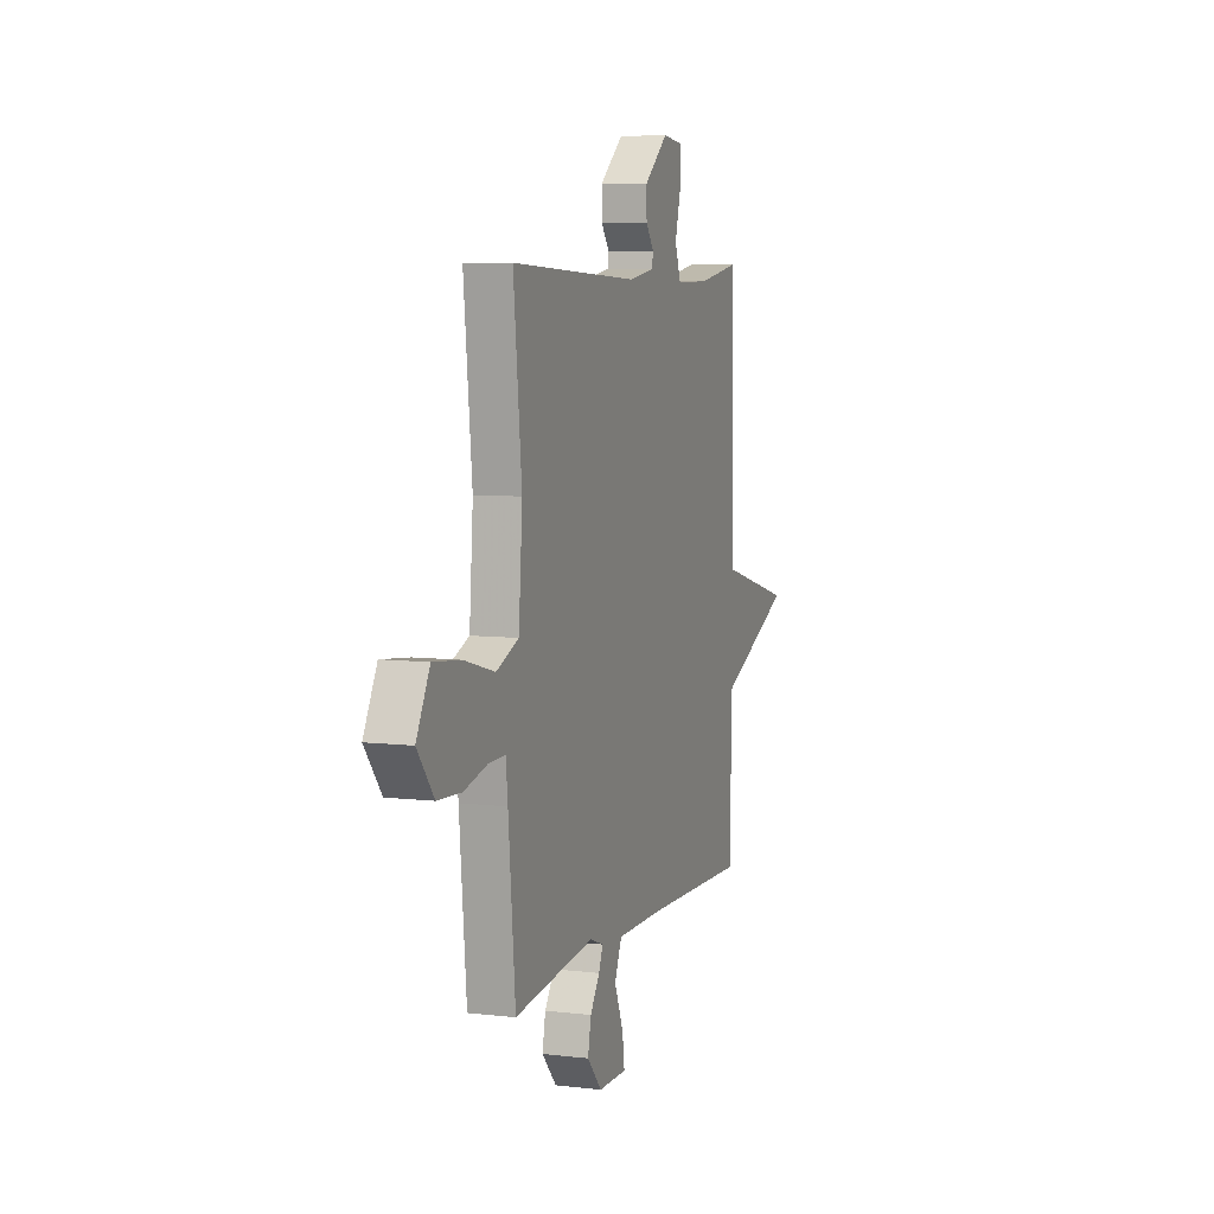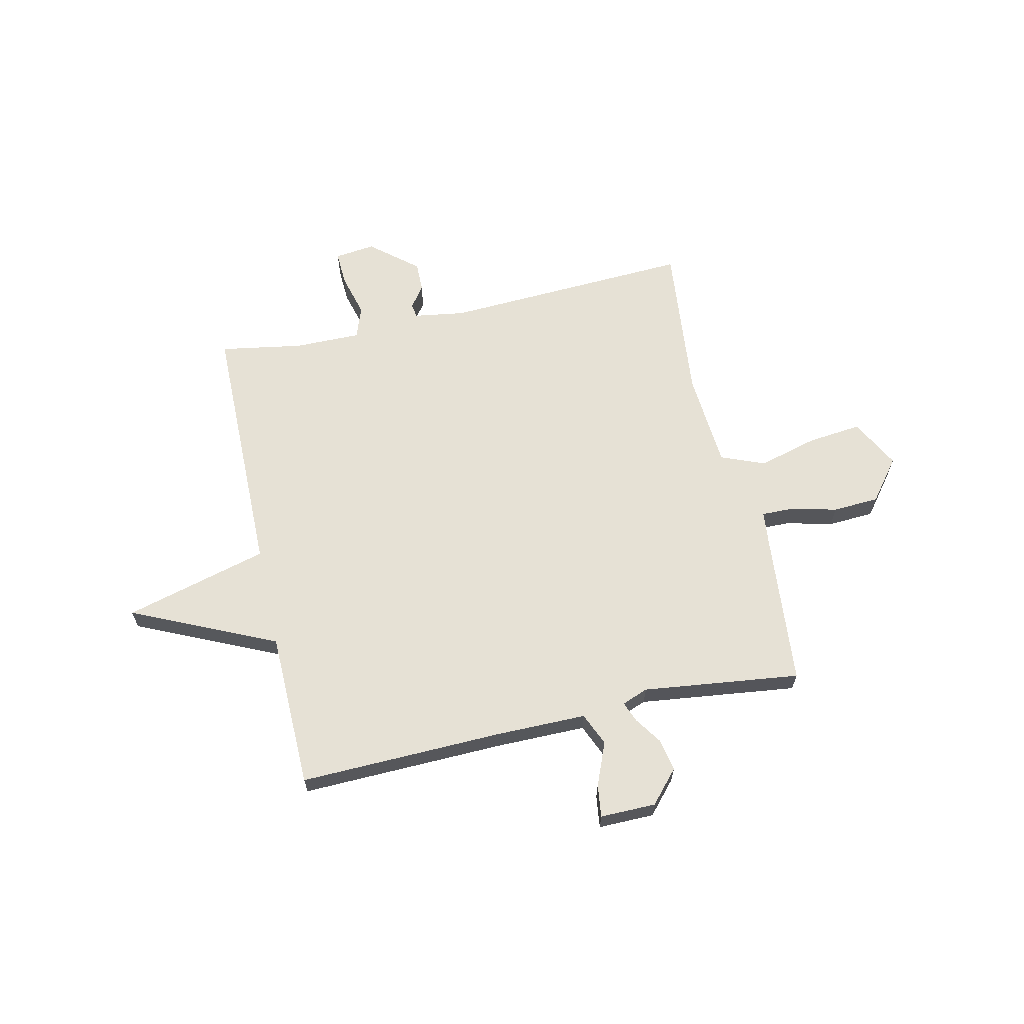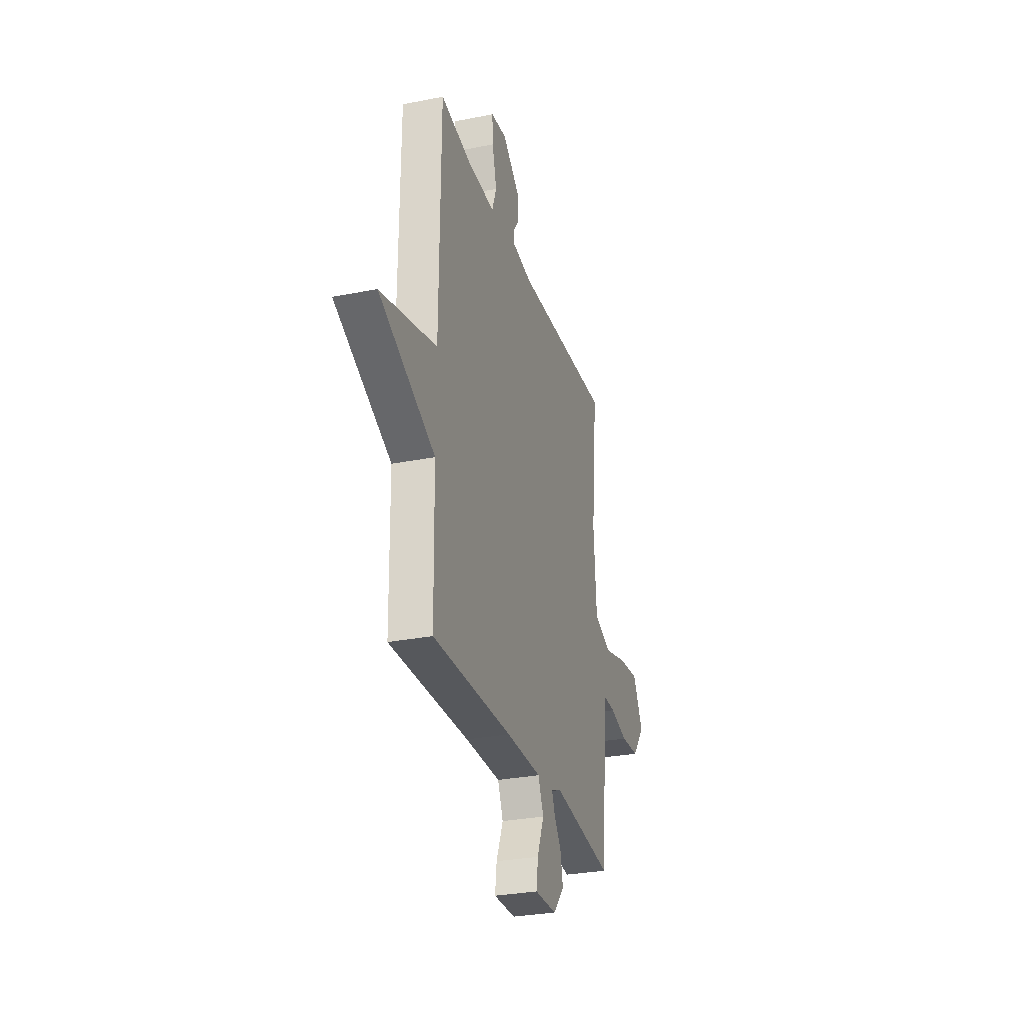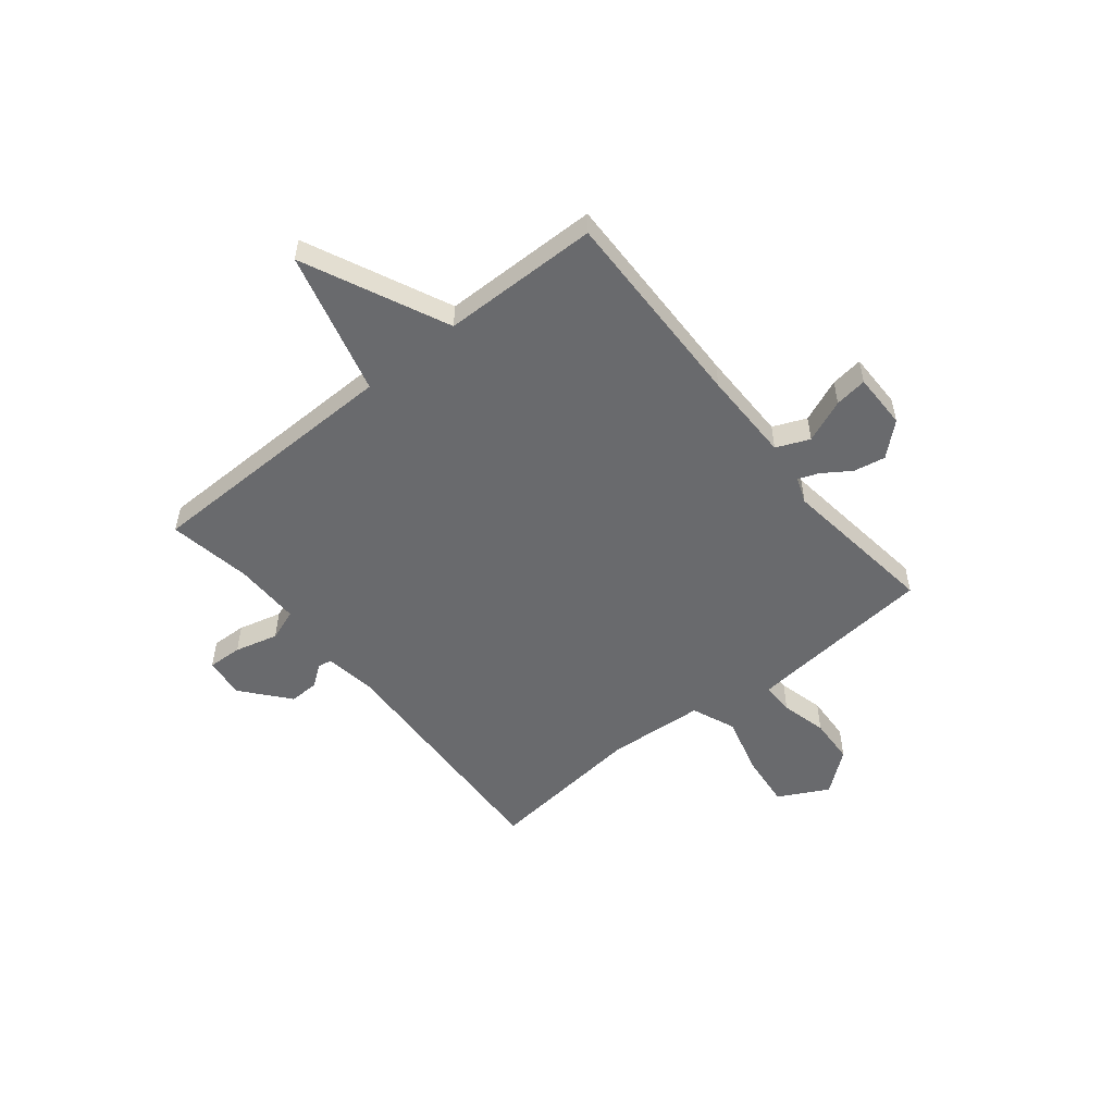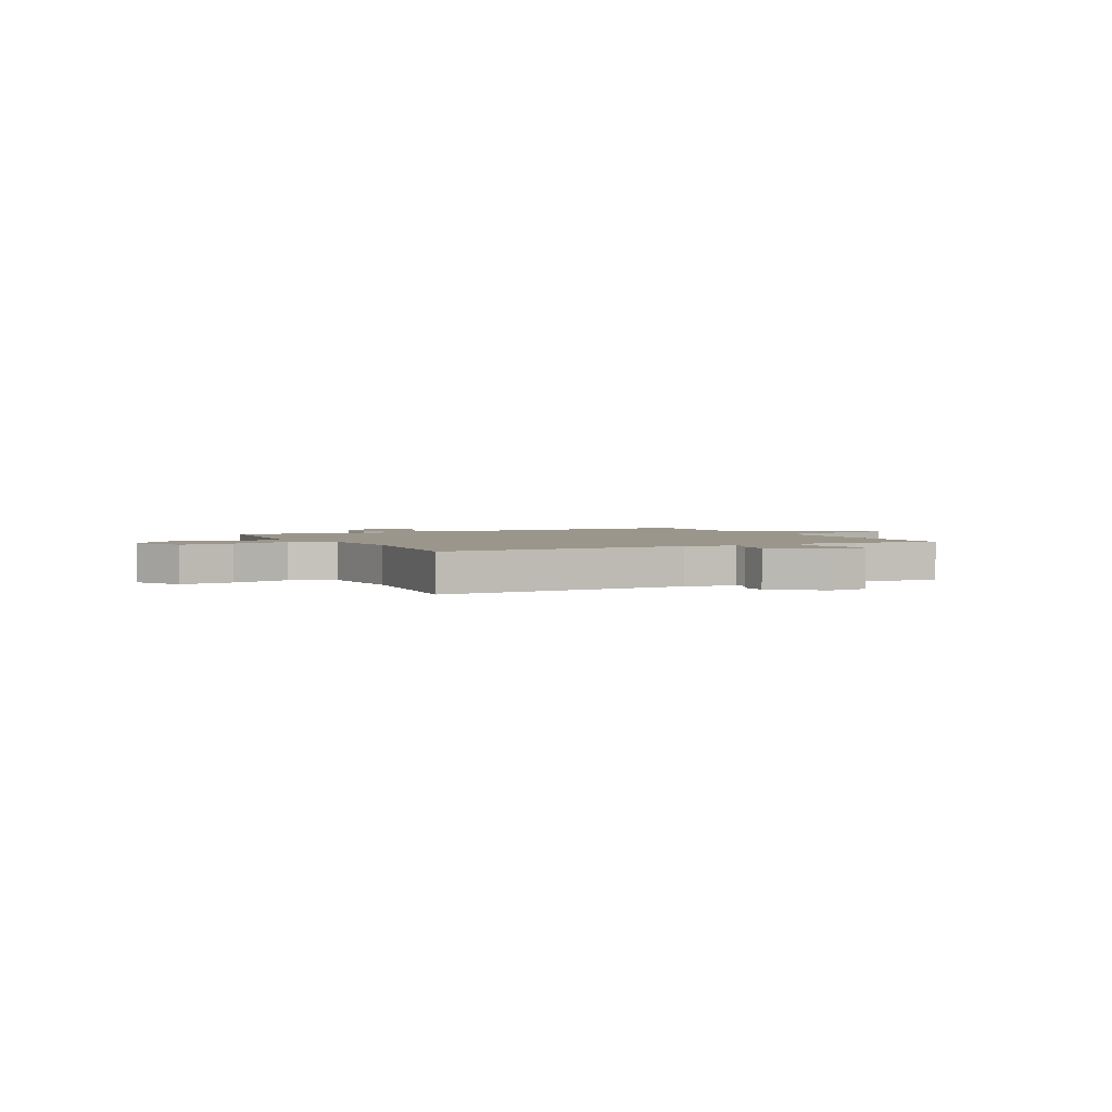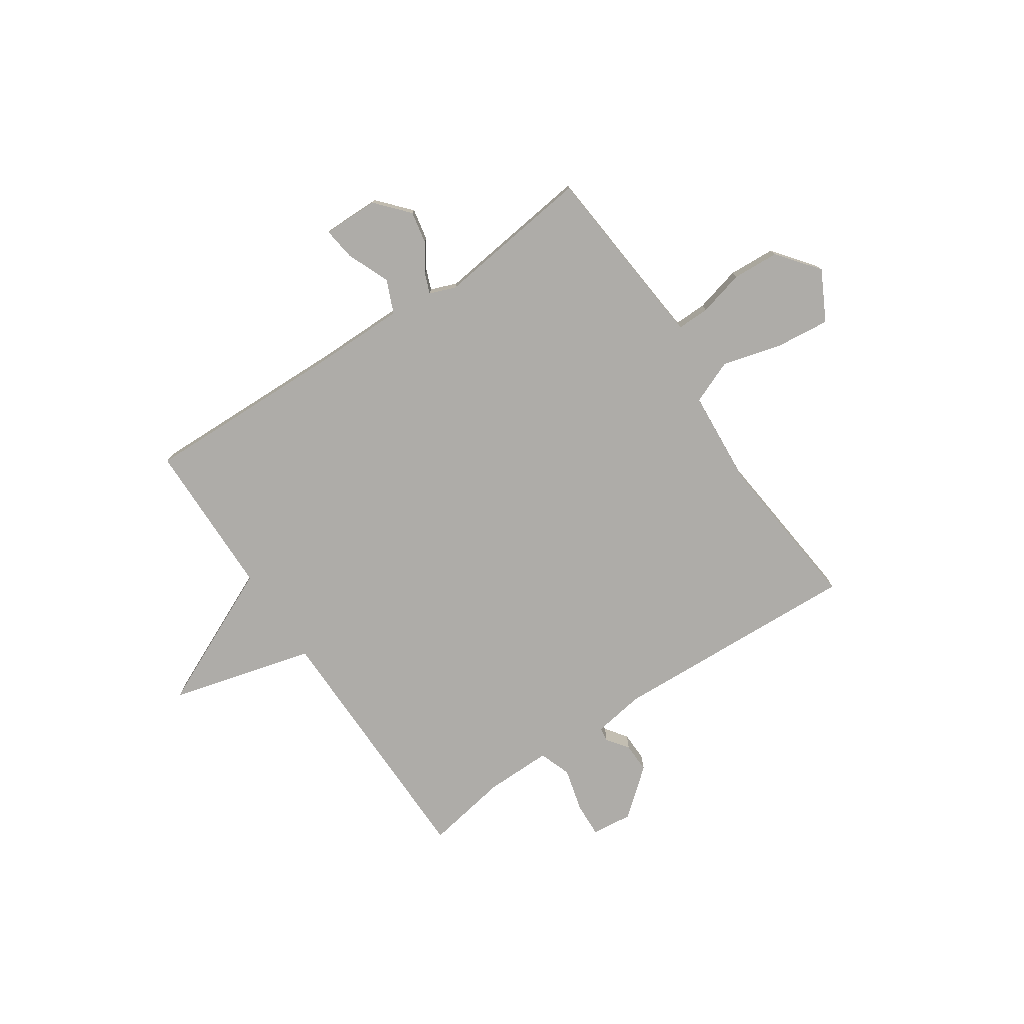
<metadata>
{"format":"obj","ext":"obj","renderer":"f3d","projection":"perspective","resolution":1024,"background":"white","views":[{"elev":6.9,"azim":-70.9,"up":"+Z"},{"elev":64.1,"azim":167.4,"up":"+Y"},{"elev":-29.3,"azim":106.4,"up":"+Z"},{"elev":-53.1,"azim":129.1,"up":"+Y"},{"elev":2.4,"azim":-26.8,"up":"+Y"},{"elev":-76.8,"azim":-146.0,"up":"+Y"}]}
</metadata>
<code>
v 0.5 0.07 -0.5
v 0.11 0.07 -0.49
v -0.064 0.07 -0.49
v -0.091 0.07 -0.553
v -0.057 0.07 -0.636
v -0.049 0.07 -0.698
v -0.156 0.07 -0.697
v -0.211 0.07 -0.635
v -0.199 0.07 -0.574
v -0.163 0.07 -0.521
v -0.148 0.07 -0.482
v -0.198 0.07 -0.463
v -0.5 0.07 -0.5
v -0.526 0.07 -0.209
v -0.533 0.07 -0.139
v -0.595 0.07 -0.14
v -0.683 0.07 -0.162
v -0.772 0.07 -0.157
v -0.834 0.07 -0.078
v -0.784 0.07 0.017
v -0.681 0.07 0.006
v -0.567 0.07 -0.025
v -0.483 0.07 0.009
v -0.469 0.07 0.195
v -0.5 0.07 0.5
v -0.021 0.07 0.477
v 0.077 0.07 0.492
v 0.081 0.07 0.519
v 0.051 0.07 0.56
v 0.05 0.07 0.617
v 0.139 0.07 0.691
v 0.217 0.07 0.682
v 0.214 0.07 0.616
v 0.192 0.07 0.533
v 0.214 0.07 0.472
v 0.341 0.07 0.473
v 0.5 0.07 0.5
v 0.505 0.07 0
v 0.78 0.07 -0.074
v 0.505 0.07 -0.2
v 0.5 0 -0.5
v 0.11 0 -0.49
v -0.064 0 -0.49
v -0.091 0 -0.553
v -0.057 0 -0.636
v -0.049 0 -0.698
v -0.156 0 -0.697
v -0.211 0 -0.635
v -0.199 0 -0.574
v -0.163 0 -0.521
v -0.148 0 -0.482
v -0.198 0 -0.463
v -0.5 0 -0.5
v -0.526 0 -0.209
v -0.533 0 -0.139
v -0.595 0 -0.14
v -0.683 0 -0.162
v -0.772 0 -0.157
v -0.834 0 -0.078
v -0.784 0 0.017
v -0.681 0 0.006
v -0.567 0 -0.025
v -0.483 0 0.009
v -0.469 0 0.195
v -0.5 0 0.5
v -0.021 0 0.477
v 0.077 0 0.492
v 0.081 0 0.519
v 0.051 0 0.56
v 0.05 0 0.617
v 0.139 0 0.691
v 0.217 0 0.682
v 0.214 0 0.616
v 0.192 0 0.533
v 0.214 0 0.472
v 0.341 0 0.473
v 0.5 0 0.5
v 0.505 0 0
v 0.78 0 -0.074
v 0.505 0 -0.2
f 38 39 40
f 40 1 2
f 38 40 2
f 37 38 2
f 36 37 2
f 35 36 2 3
f 34 35 3 4
f 32 33 34
f 31 32 34
f 30 31 34
f 29 30 34
f 28 29 34
f 27 28 34
f 27 34 4
f 26 27 4
f 24 25 26 4
f 23 24 4
f 20 21 22
f 19 20 22
f 18 19 22
f 17 18 22
f 16 17 22
f 15 16 22 23
f 14 15 23
f 12 13 14 23
f 11 12 23
f 8 9 10
f 7 8 10
f 6 7 10
f 5 6 10
f 4 5 10
f 4 10 11
f 4 11 23
f 80 79 78
f 42 41 80
f 42 80 78
f 42 78 77
f 42 77 76
f 43 42 76 75
f 44 43 75 74
f 74 73 72
f 74 72 71
f 74 71 70
f 74 70 69
f 74 69 68
f 74 68 67
f 44 74 67
f 44 67 66
f 44 66 65 64
f 44 64 63
f 62 61 60
f 62 60 59
f 62 59 58
f 62 58 57
f 62 57 56
f 63 62 56 55
f 63 55 54
f 63 54 53 52
f 63 52 51
f 50 49 48
f 50 48 47
f 50 47 46
f 50 46 45
f 50 45 44
f 51 50 44
f 63 51 44
f 1 41 42 2
f 2 42 43 3
f 3 43 44 4
f 4 44 45 5
f 5 45 46 6
f 6 46 47 7
f 7 47 48 8
f 8 48 49 9
f 9 49 50 10
f 10 50 51 11
f 11 51 52 12
f 12 52 53 13
f 13 53 54 14
f 14 54 55 15
f 15 55 56 16
f 16 56 57 17
f 17 57 58 18
f 18 58 59 19
f 19 59 60 20
f 20 60 61 21
f 21 61 62 22
f 22 62 63 23
f 23 63 64 24
f 24 64 65 25
f 25 65 66 26
f 26 66 67 27
f 27 67 68 28
f 28 68 69 29
f 29 69 70 30
f 30 70 71 31
f 31 71 72 32
f 32 72 73 33
f 33 73 74 34
f 34 74 75 35
f 35 75 76 36
f 36 76 77 37
f 37 77 78 38
f 38 78 79 39
f 39 79 80 40
f 40 80 41 1

</code>
